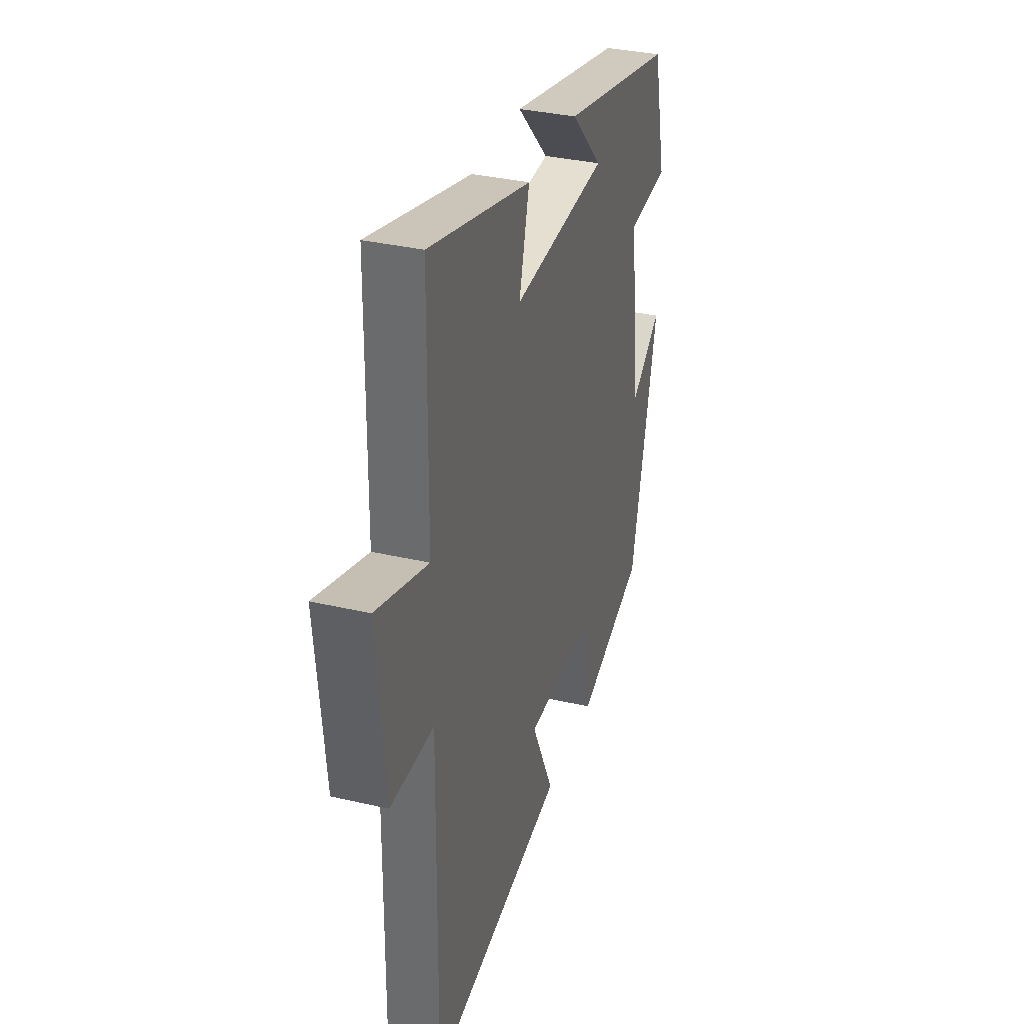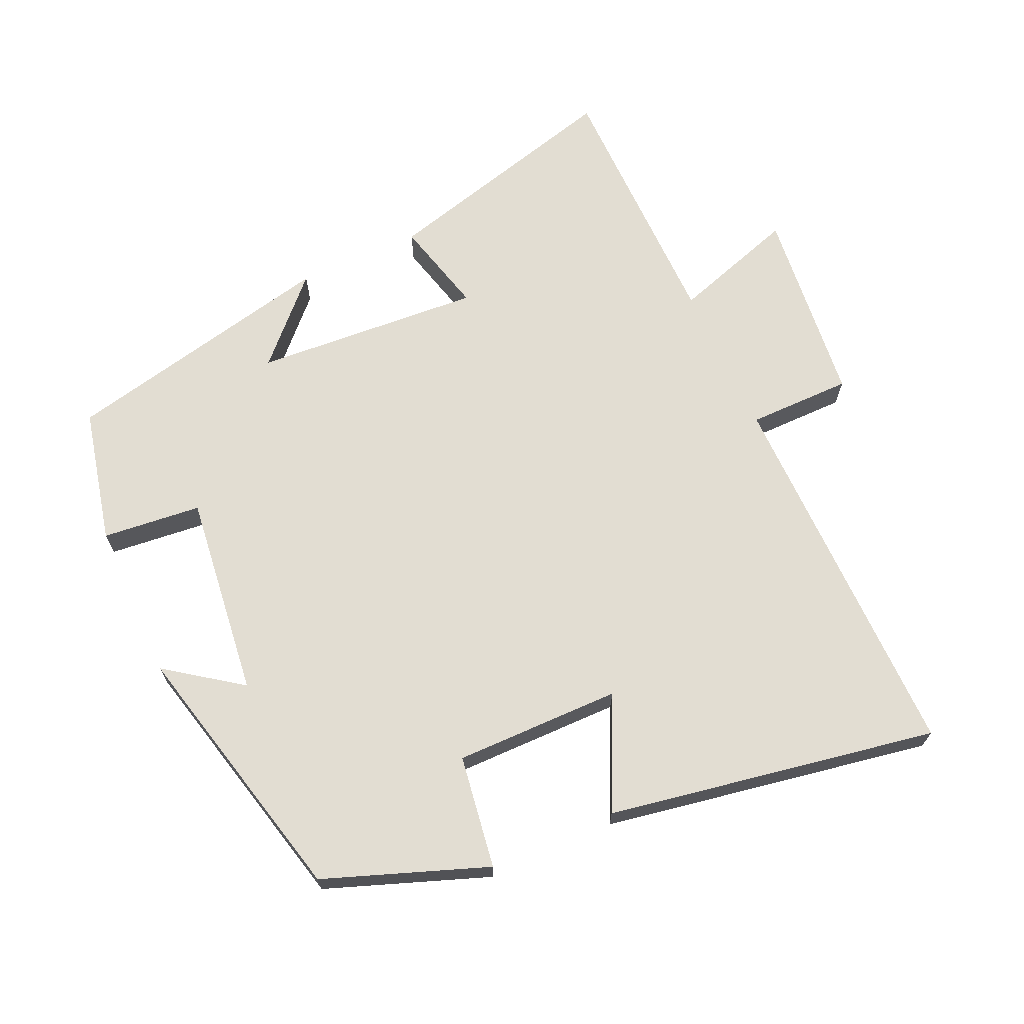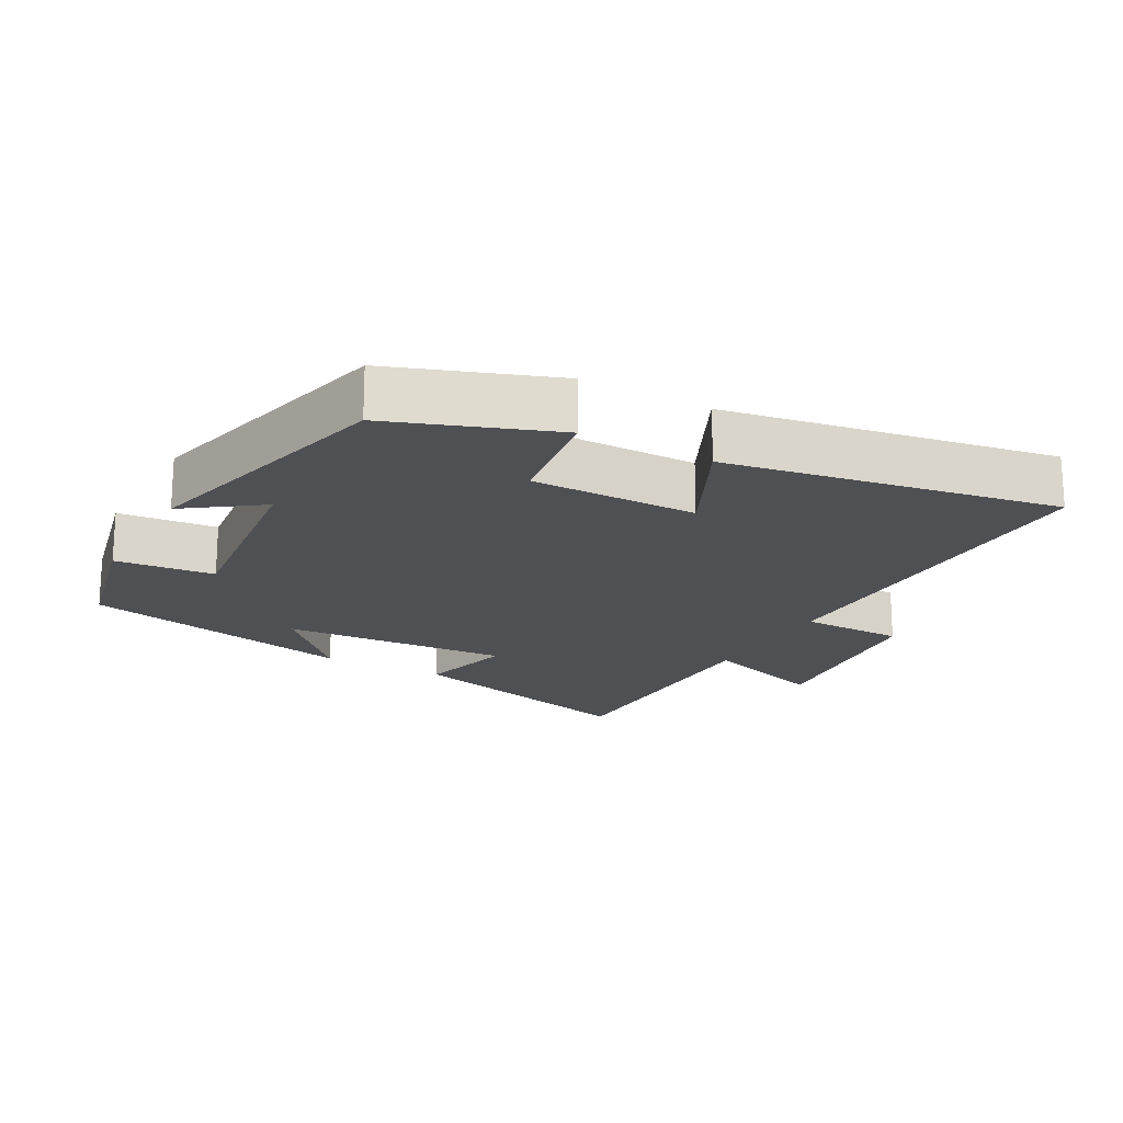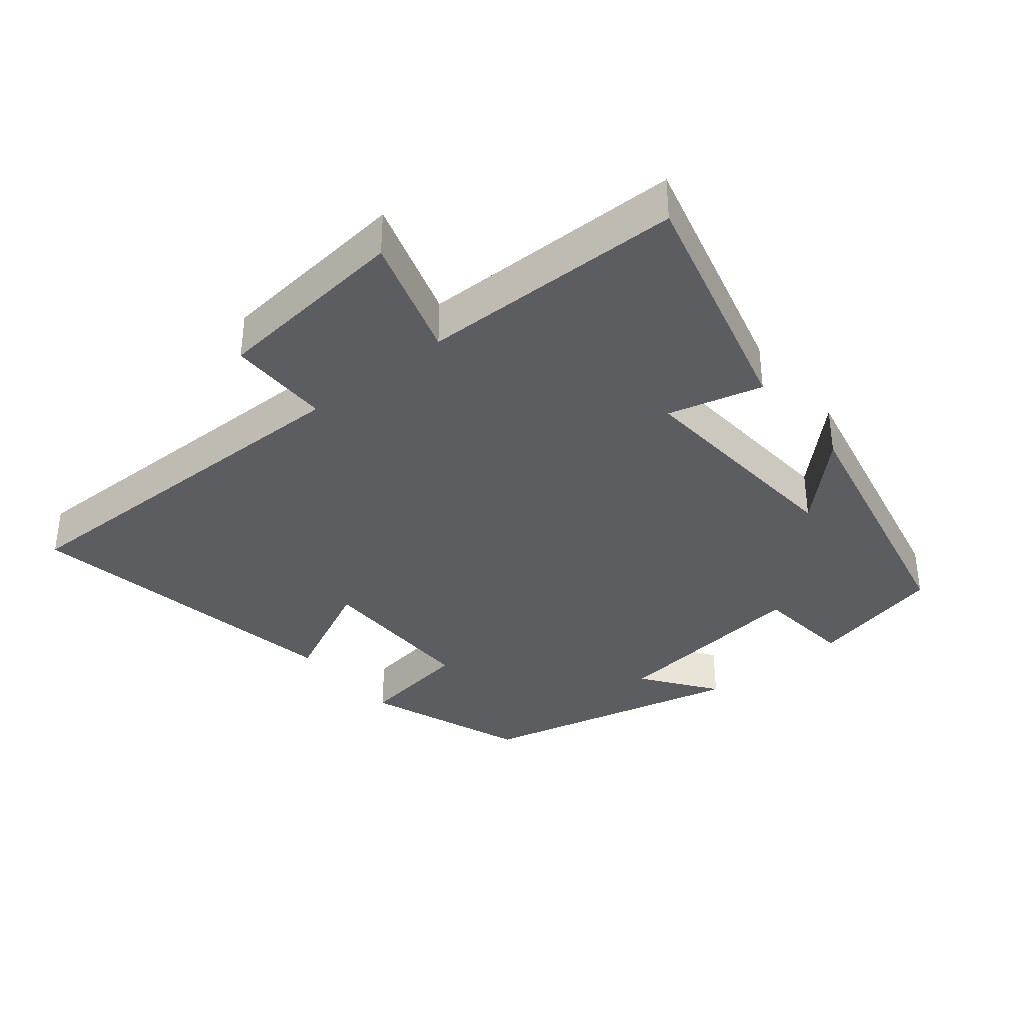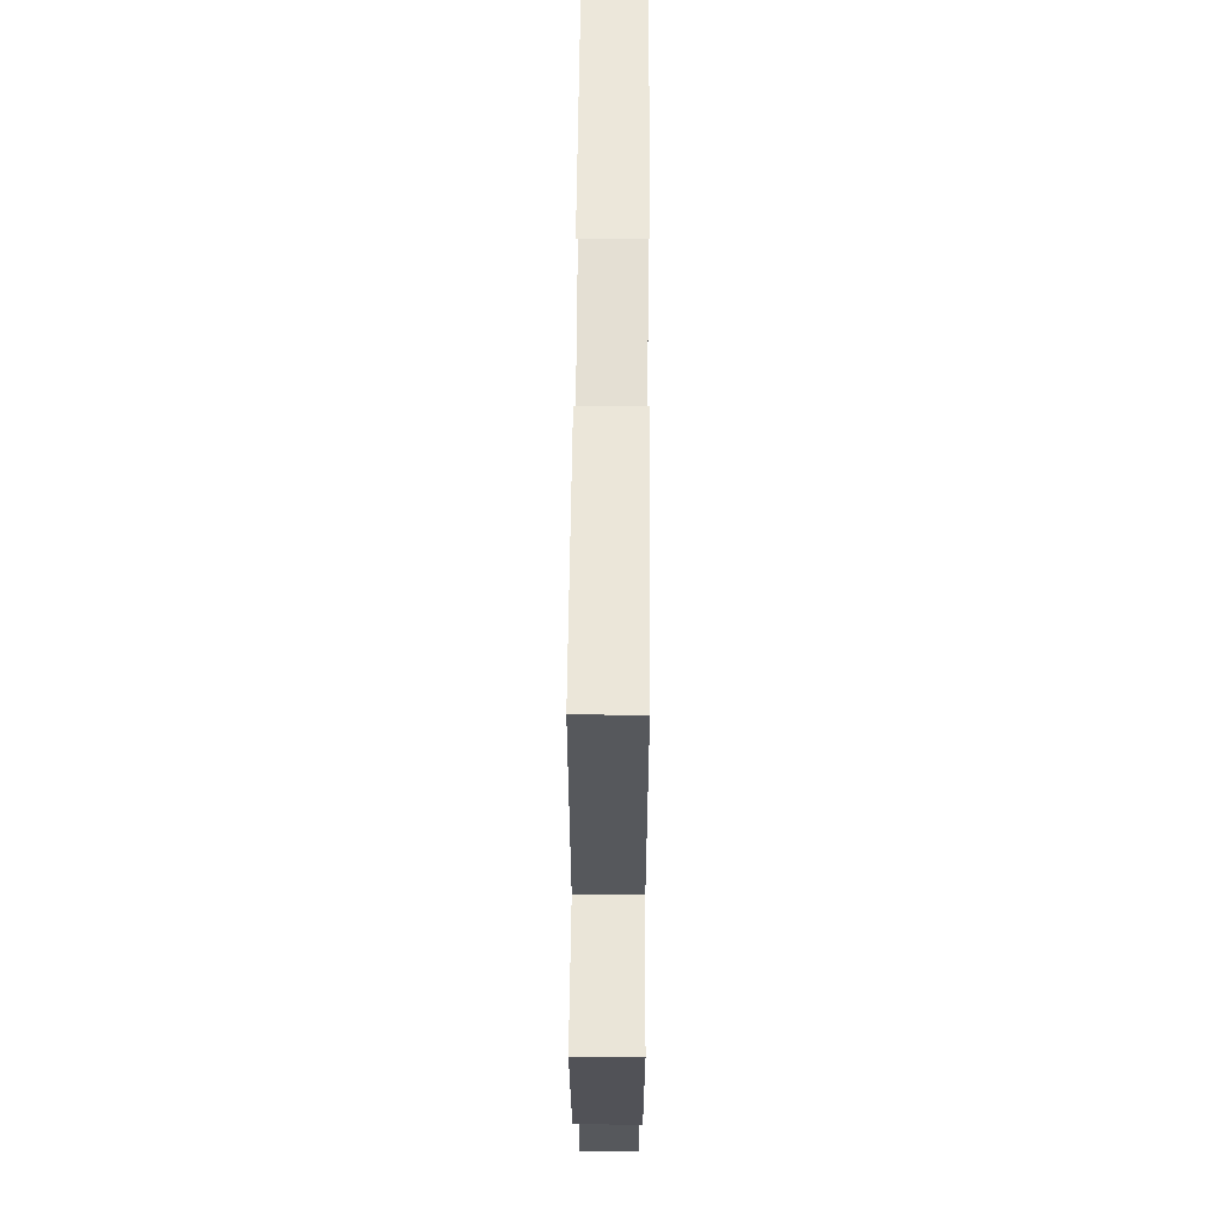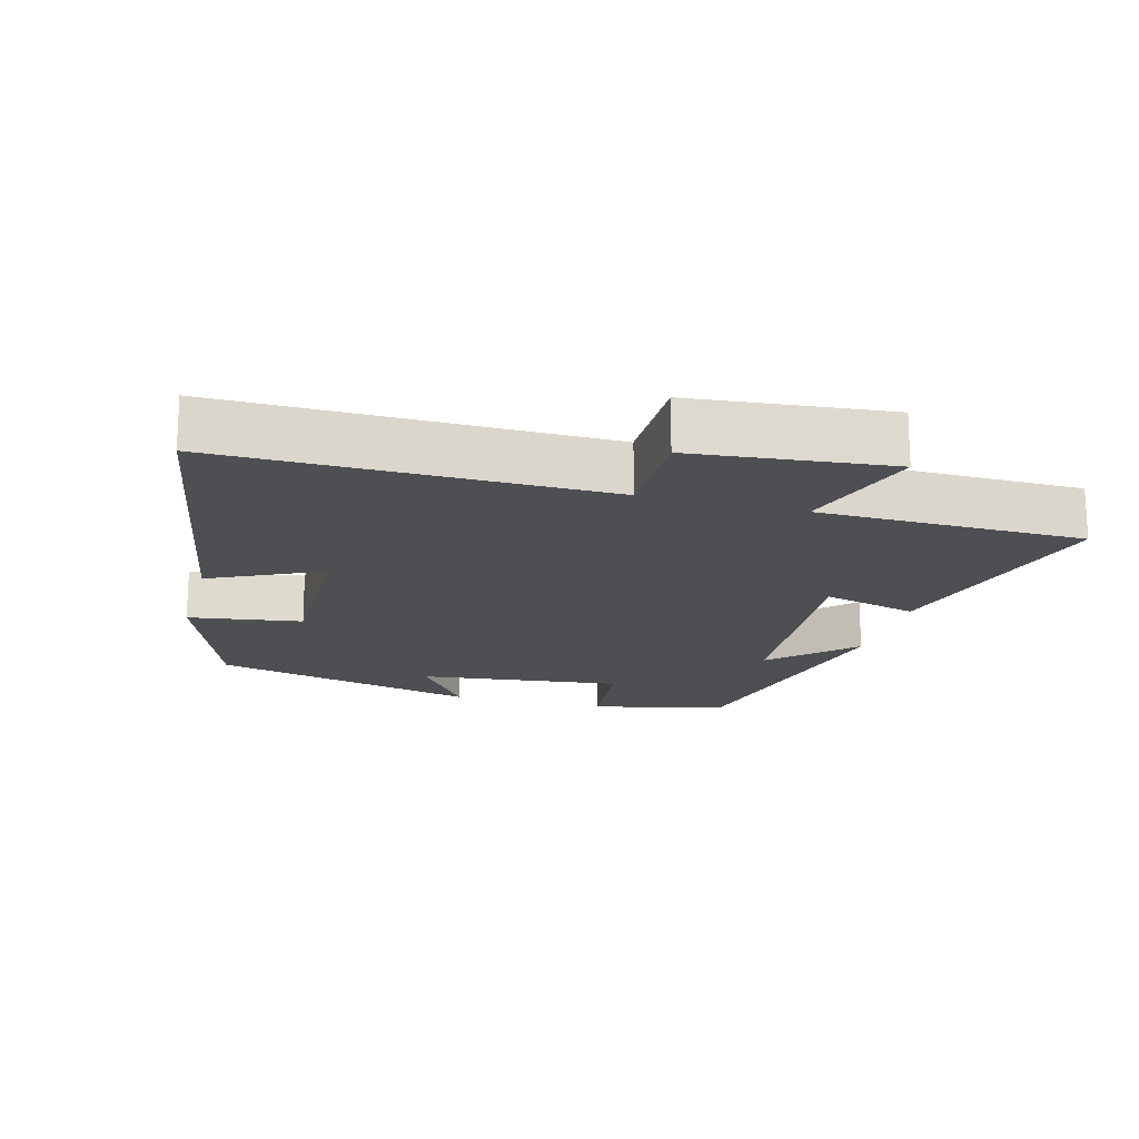
<metadata>
{"format":"obj","ext":"obj","renderer":"f3d","projection":"perspective","resolution":1024,"background":"white","views":[{"elev":34.0,"azim":-72.4,"up":"+Z"},{"elev":68.2,"azim":155.6,"up":"+Y"},{"elev":-19.1,"azim":150.9,"up":"+Y"},{"elev":-36.2,"azim":-50.8,"up":"+Y"},{"elev":62.5,"azim":-89.6,"up":"+Z"},{"elev":-18.1,"azim":-105.3,"up":"+Y"}]}
</metadata>
<code>
v 0.454 0.07 0.412
v 0.5 0.07 0.214
v 0.355 0.07 0.199
v 0.391 0.07 -0.099
v 0.5 0.07 -0.02
v 0.406 0.07 -0.412
v 0.168 0.07 -0.5
v 0.143 0.07 -0.334
v -0.101 0.07 -0.336
v -0.022 0.07 -0.5
v -0.505 0.07 -0.586
v -0.5 0.07 -0.025
v -0.652 0.07 -0.025
v -0.682 0.07 0.265
v -0.5 0.07 0.207
v -0.496 0.07 0.595
v -0.136 0.07 0.5
v -0.172 0.07 0.361
v 0.162 0.07 0.385
v 0.05 0.07 0.5
v 0.454 0 0.412
v 0.5 0 0.214
v 0.355 0 0.199
v 0.391 0 -0.099
v 0.5 0 -0.02
v 0.406 0 -0.412
v 0.168 0 -0.5
v 0.143 0 -0.334
v -0.101 0 -0.336
v -0.022 0 -0.5
v -0.505 0 -0.586
v -0.5 0 -0.025
v -0.652 0 -0.025
v -0.682 0 0.265
v -0.5 0 0.207
v -0.496 0 0.595
v -0.136 0 0.5
v -0.172 0 0.361
v 0.162 0 0.385
v 0.05 0 0.5
f 1 2 3
f 20 1 3
f 19 20 3
f 18 19 3 4
f 15 16 17 18
f 15 18 4
f 12 13 14 15
f 12 15 4
f 9 10 11 12
f 8 9 12 4
f 6 7 8
f 5 6 8
f 4 5 8
f 23 22 21
f 23 21 40
f 23 40 39
f 24 23 39 38
f 38 37 36 35
f 24 38 35
f 35 34 33 32
f 24 35 32
f 32 31 30 29
f 24 32 29 28
f 28 27 26
f 28 26 25
f 28 25 24
f 1 21 22 2
f 2 22 23 3
f 3 23 24 4
f 4 24 25 5
f 5 25 26 6
f 6 26 27 7
f 7 27 28 8
f 8 28 29 9
f 9 29 30 10
f 10 30 31 11
f 11 31 32 12
f 12 32 33 13
f 13 33 34 14
f 14 34 35 15
f 15 35 36 16
f 16 36 37 17
f 17 37 38 18
f 18 38 39 19
f 19 39 40 20
f 20 40 21 1

</code>
